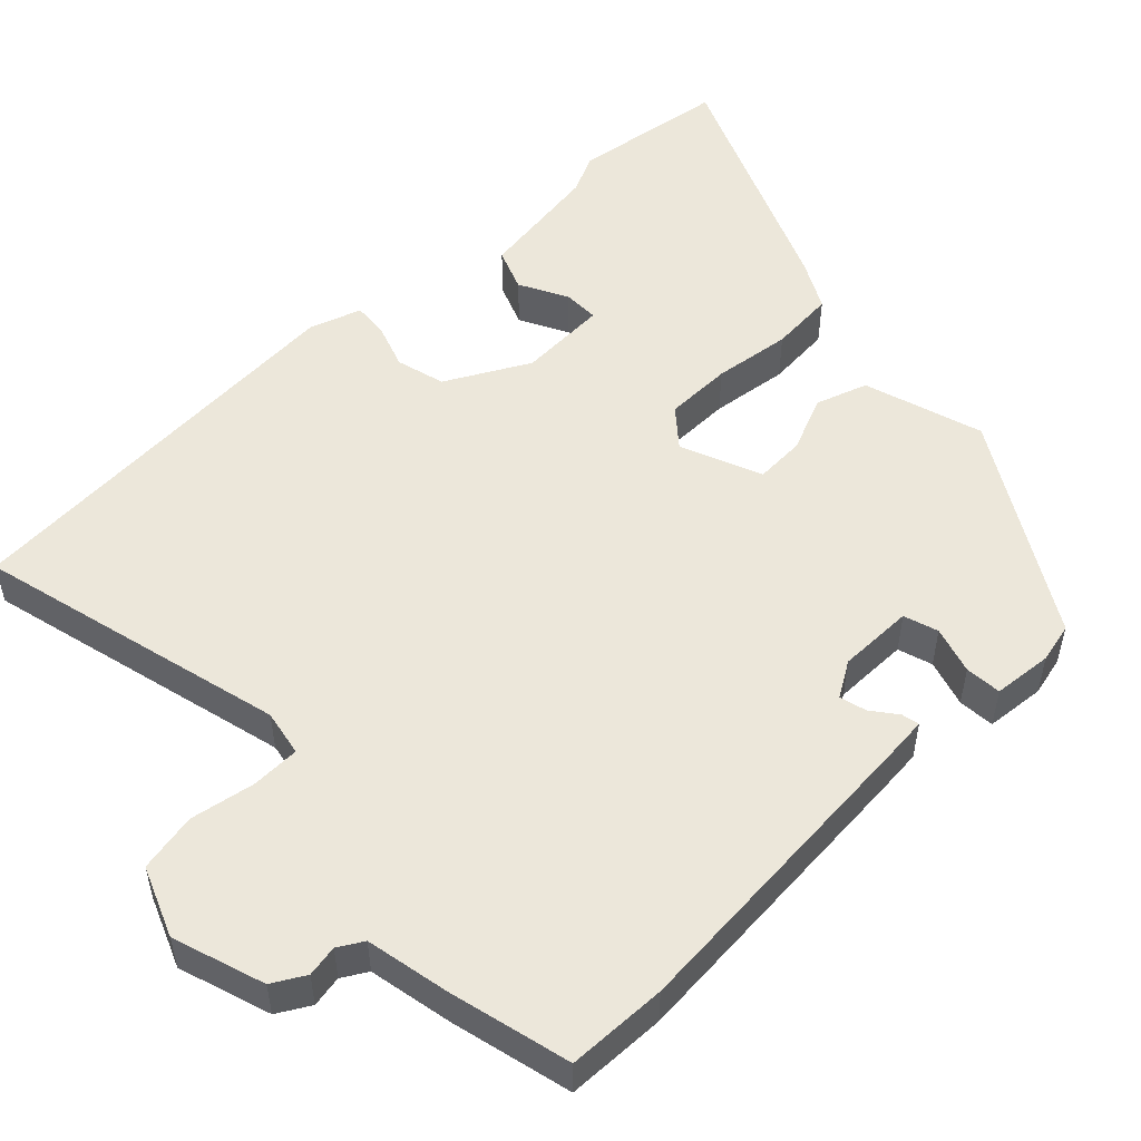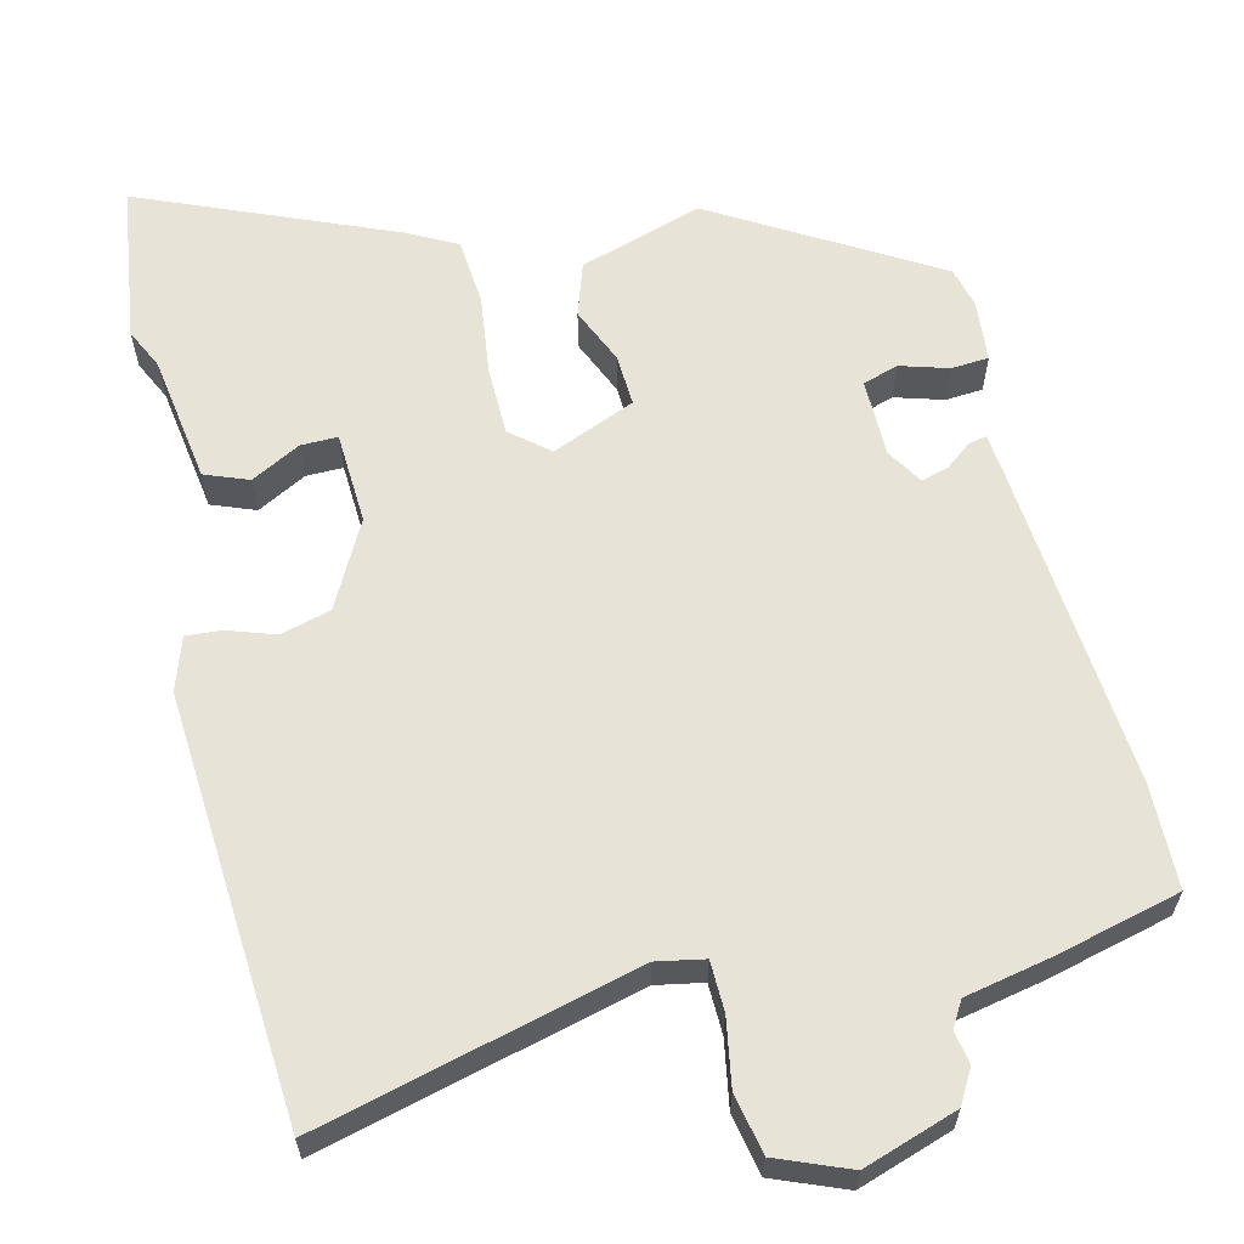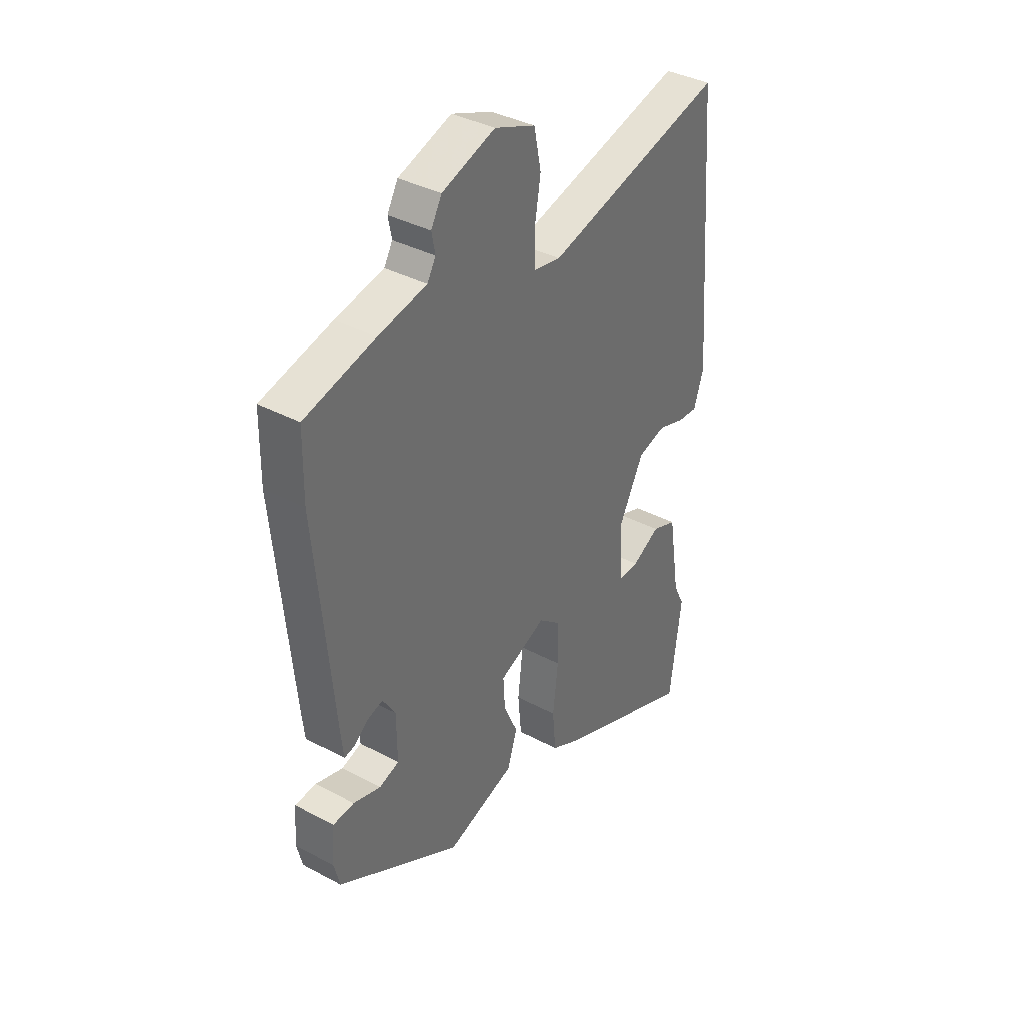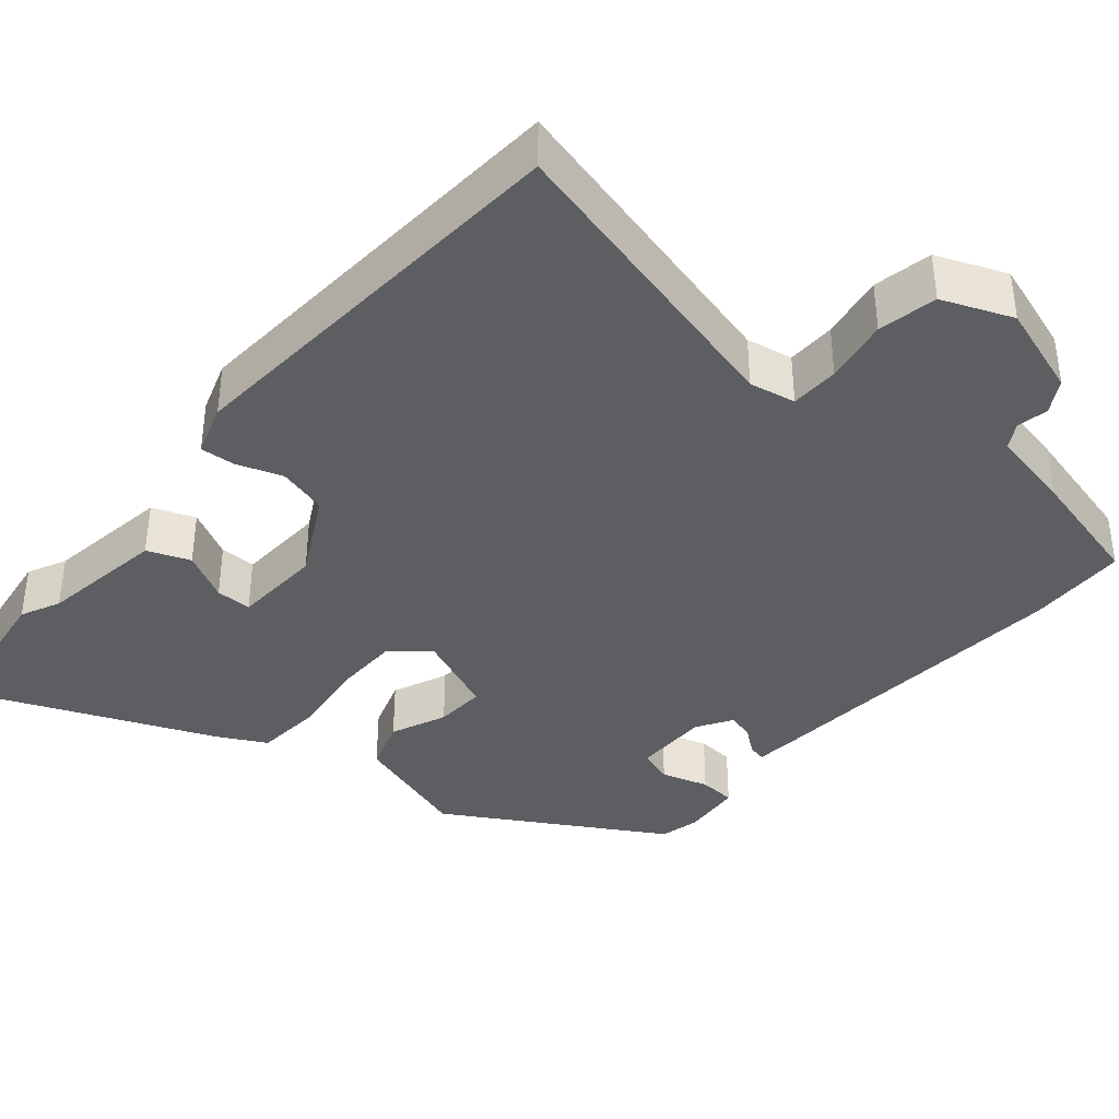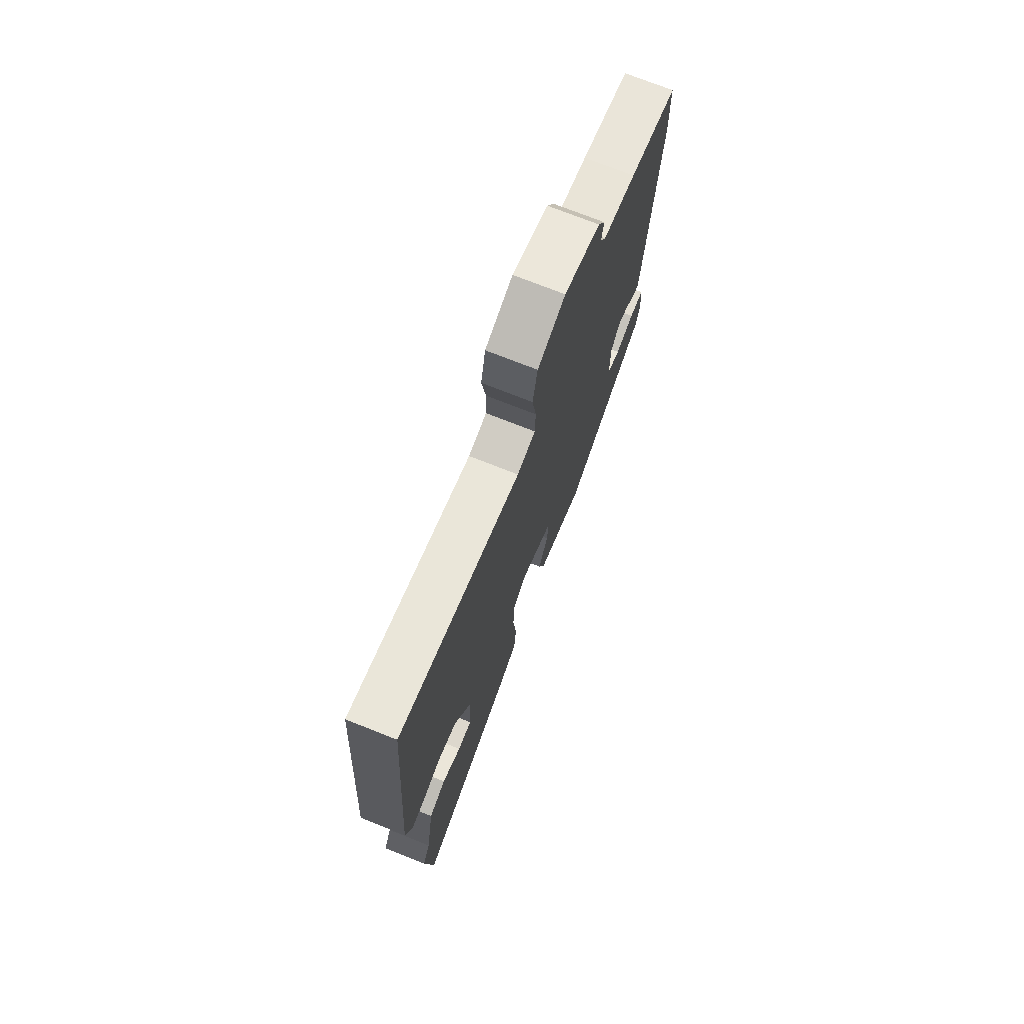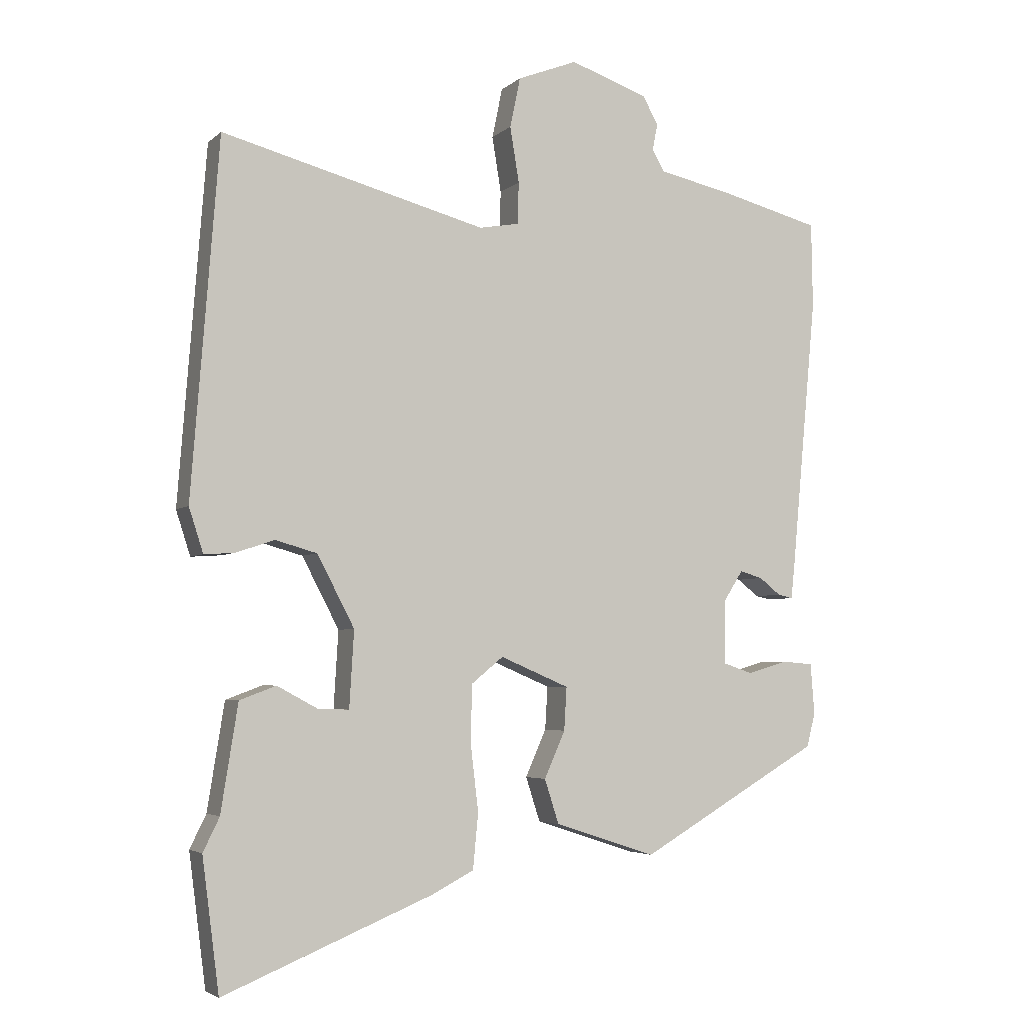
<metadata>
{"format":"obj","ext":"obj","renderer":"f3d","projection":"perspective","resolution":1024,"background":"white","views":[{"elev":52.5,"azim":46.8,"up":"+Y"},{"elev":61.9,"azim":-13.1,"up":"+Y"},{"elev":37.4,"azim":124.4,"up":"+Z"},{"elev":-38.5,"azim":-39.7,"up":"+Y"},{"elev":73.4,"azim":-68.4,"up":"+Z"},{"elev":-4.2,"azim":-23.5,"up":"+Z"}]}
</metadata>
<code>
v -0.486 0.07 0.559
v -0.08 0.07 0.452
v -0.019 0.07 0.463
v -0.017 0.07 0.527
v -0.031 0.07 0.612
v -0.015 0.07 0.689
v 0.077 0.07 0.725
v 0.197 0.07 0.684
v 0.221 0.07 0.641
v 0.213 0.07 0.6
v 0.232 0.07 0.567
v 0.341 0.07 0.544
v 0.5 0.07 0.503
v 0.502 0.07 0.372
v 0.463 0.07 -0.045
v 0.457 0.07 -0.101
v 0.434 0.07 -0.096
v 0.401 0.07 -0.07
v 0.366 0.07 -0.06
v 0.337 0.07 -0.106
v 0.336 0.07 -0.205
v 0.381 0.07 -0.22
v 0.443 0.07 -0.202
v 0.491 0.07 -0.206
v 0.497 0.07 -0.284
v 0.484 0.07 -0.336
v 0.204 0.07 -0.498
v 0.048 0.07 -0.447
v 0.026 0.07 -0.379
v 0.058 0.07 -0.307
v 0.062 0.07 -0.241
v -0.044 0.07 -0.196
v -0.093 0.07 -0.236
v -0.095 0.07 -0.324
v -0.083 0.07 -0.426
v -0.091 0.07 -0.511
v -0.155 0.07 -0.544
v -0.477 0.07 -0.675
v -0.503 0.07 -0.473
v -0.478 0.07 -0.422
v -0.452 0.07 -0.259
v -0.396 0.07 -0.238
v -0.333 0.07 -0.272
v -0.286 0.07 -0.273
v -0.279 0.07 -0.156
v -0.336 0.07 -0.047
v -0.4 0.07 -0.029
v -0.46 0.07 -0.049
v -0.506 0.07 -0.052
v -0.528 0.07 0.016
v -0.486 0 0.559
v -0.08 0 0.452
v -0.019 0 0.463
v -0.017 0 0.527
v -0.031 0 0.612
v -0.015 0 0.689
v 0.077 0 0.725
v 0.197 0 0.684
v 0.221 0 0.641
v 0.213 0 0.6
v 0.232 0 0.567
v 0.341 0 0.544
v 0.5 0 0.503
v 0.502 0 0.372
v 0.463 0 -0.045
v 0.457 0 -0.101
v 0.434 0 -0.096
v 0.401 0 -0.07
v 0.366 0 -0.06
v 0.337 0 -0.106
v 0.336 0 -0.205
v 0.381 0 -0.22
v 0.443 0 -0.202
v 0.491 0 -0.206
v 0.497 0 -0.284
v 0.484 0 -0.336
v 0.204 0 -0.498
v 0.048 0 -0.447
v 0.026 0 -0.379
v 0.058 0 -0.307
v 0.062 0 -0.241
v -0.044 0 -0.196
v -0.093 0 -0.236
v -0.095 0 -0.324
v -0.083 0 -0.426
v -0.091 0 -0.511
v -0.155 0 -0.544
v -0.477 0 -0.675
v -0.503 0 -0.473
v -0.478 0 -0.422
v -0.452 0 -0.259
v -0.396 0 -0.238
v -0.333 0 -0.272
v -0.286 0 -0.273
v -0.279 0 -0.156
v -0.336 0 -0.047
v -0.4 0 -0.029
v -0.46 0 -0.049
v -0.506 0 -0.052
v -0.528 0 0.016
f 50 1 2
f 49 50 2
f 48 49 2
f 47 48 2
f 46 47 2 3
f 45 46 3
f 44 45 3
f 40 41 42 43
f 40 43 44
f 39 40 44
f 38 39 44
f 37 38 44
f 36 37 44
f 35 36 44
f 34 35 44
f 33 34 44
f 32 33 44 3
f 28 29 30
f 27 28 30
f 26 27 30
f 25 26 30
f 24 25 30
f 22 23 24
f 22 24 30
f 21 22 30 31
f 16 17 18
f 15 16 18
f 14 15 18
f 13 14 18
f 12 13 18
f 11 12 18
f 10 11 18 19
f 8 9 10
f 7 8 10
f 6 7 10
f 5 6 10
f 4 5 10
f 10 19 20
f 4 10 20
f 3 4 20
f 21 31 32
f 20 21 32
f 3 20 32
f 52 51 100
f 52 100 99
f 52 99 98
f 52 98 97
f 53 52 97 96
f 53 96 95
f 53 95 94
f 93 92 91 90
f 94 93 90
f 94 90 89
f 94 89 88
f 94 88 87
f 94 87 86
f 94 86 85
f 94 85 84
f 94 84 83
f 53 94 83 82
f 80 79 78
f 80 78 77
f 80 77 76
f 80 76 75
f 80 75 74
f 74 73 72
f 80 74 72
f 81 80 72 71
f 68 67 66
f 68 66 65
f 68 65 64
f 68 64 63
f 68 63 62
f 68 62 61
f 69 68 61 60
f 60 59 58
f 60 58 57
f 60 57 56
f 60 56 55
f 60 55 54
f 70 69 60
f 70 60 54
f 70 54 53
f 82 81 71
f 82 71 70
f 82 70 53
f 1 51 52 2
f 2 52 53 3
f 3 53 54 4
f 4 54 55 5
f 5 55 56 6
f 6 56 57 7
f 7 57 58 8
f 8 58 59 9
f 9 59 60 10
f 10 60 61 11
f 11 61 62 12
f 12 62 63 13
f 13 63 64 14
f 14 64 65 15
f 15 65 66 16
f 16 66 67 17
f 17 67 68 18
f 18 68 69 19
f 19 69 70 20
f 20 70 71 21
f 21 71 72 22
f 22 72 73 23
f 23 73 74 24
f 24 74 75 25
f 25 75 76 26
f 26 76 77 27
f 27 77 78 28
f 28 78 79 29
f 29 79 80 30
f 30 80 81 31
f 31 81 82 32
f 32 82 83 33
f 33 83 84 34
f 34 84 85 35
f 35 85 86 36
f 36 86 87 37
f 37 87 88 38
f 38 88 89 39
f 39 89 90 40
f 40 90 91 41
f 41 91 92 42
f 42 92 93 43
f 43 93 94 44
f 44 94 95 45
f 45 95 96 46
f 46 96 97 47
f 47 97 98 48
f 48 98 99 49
f 49 99 100 50
f 50 100 51 1

</code>
